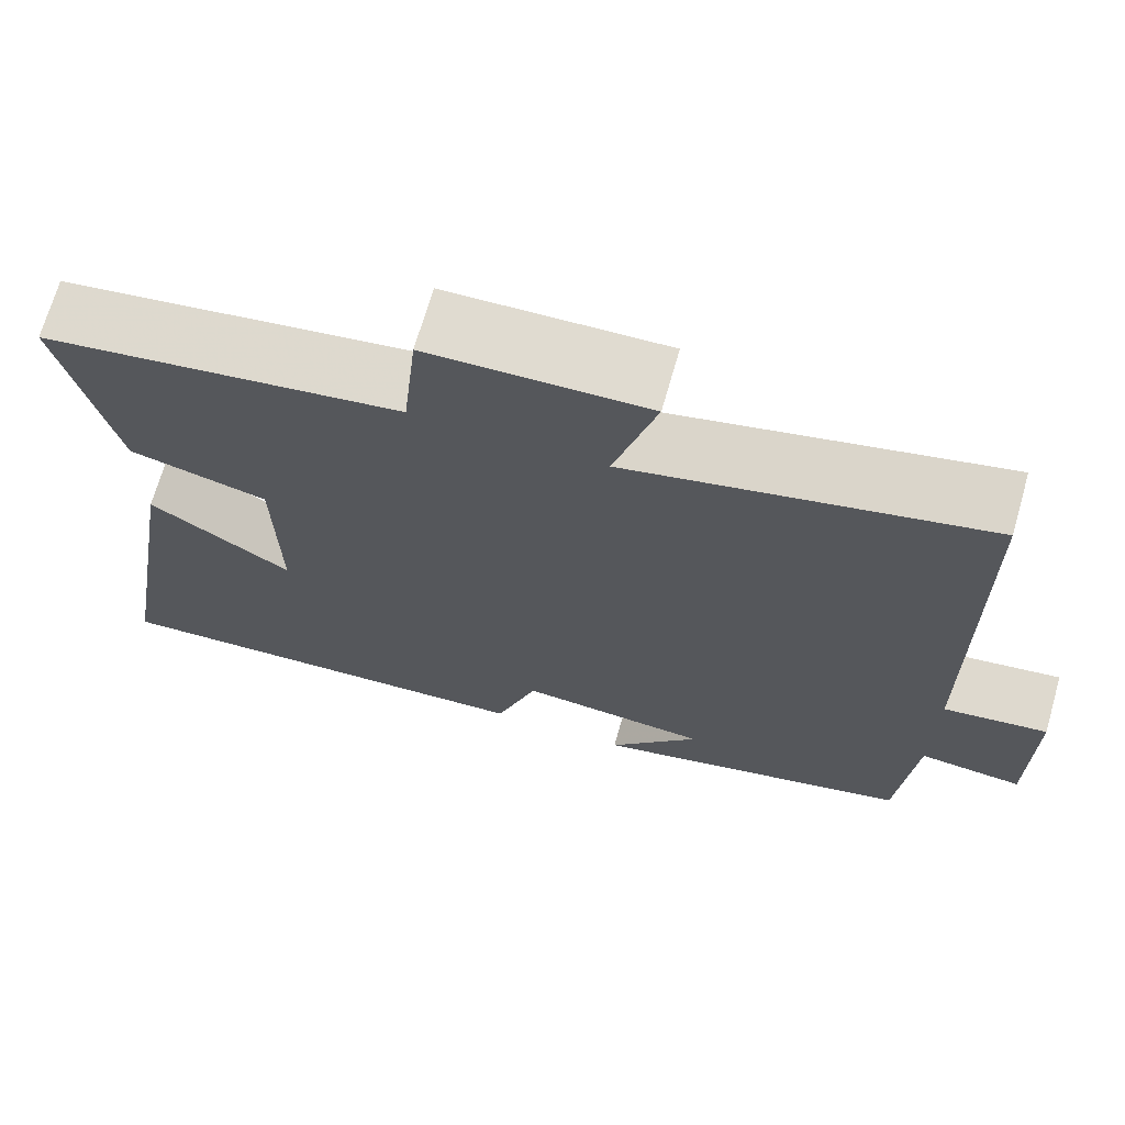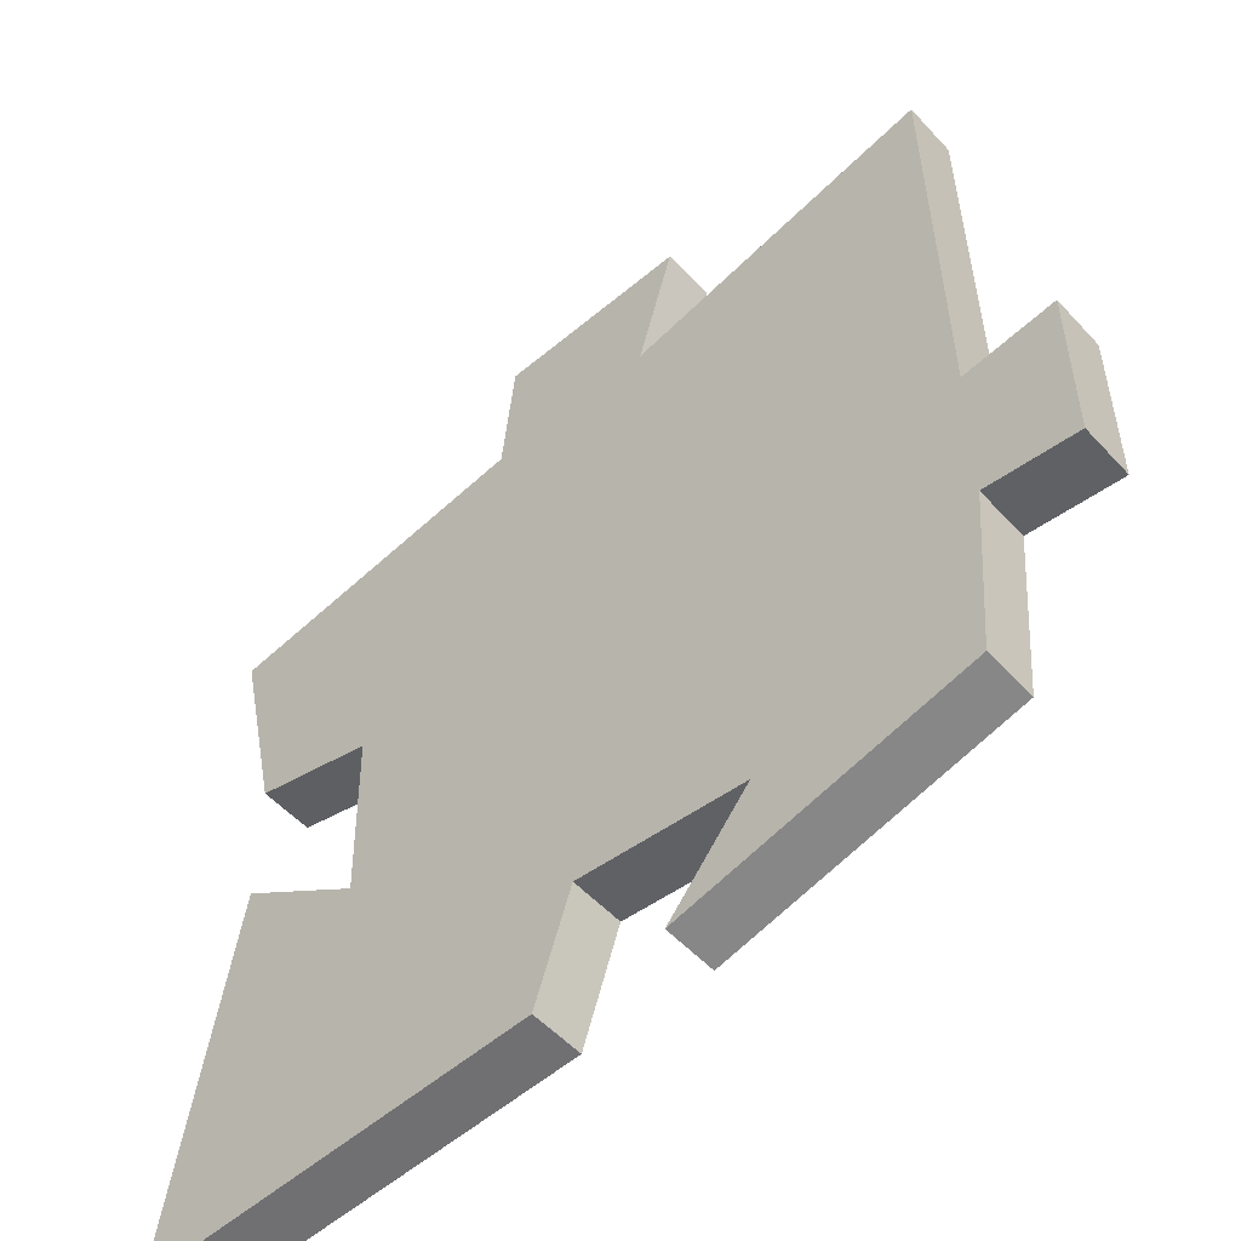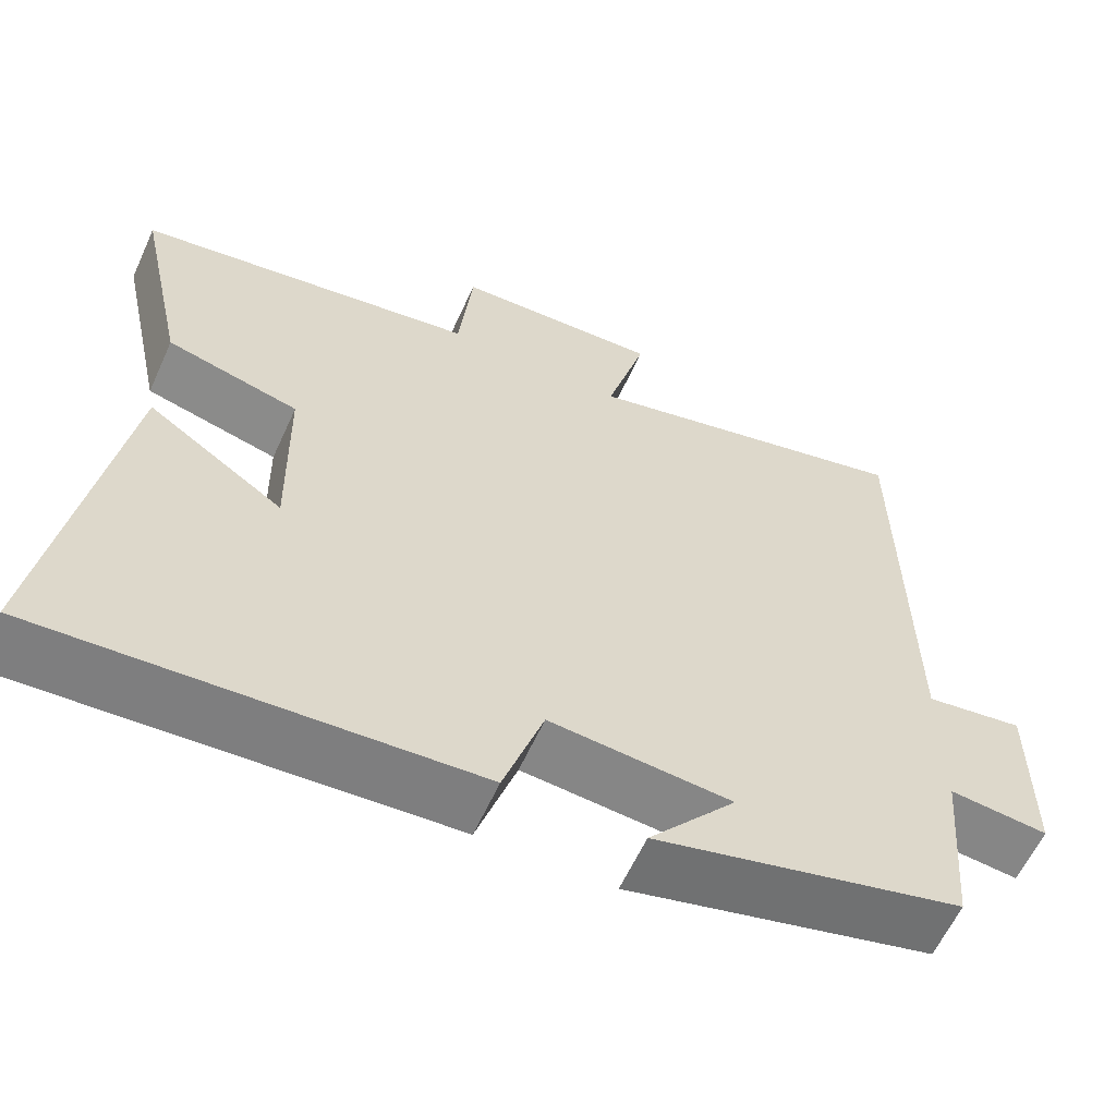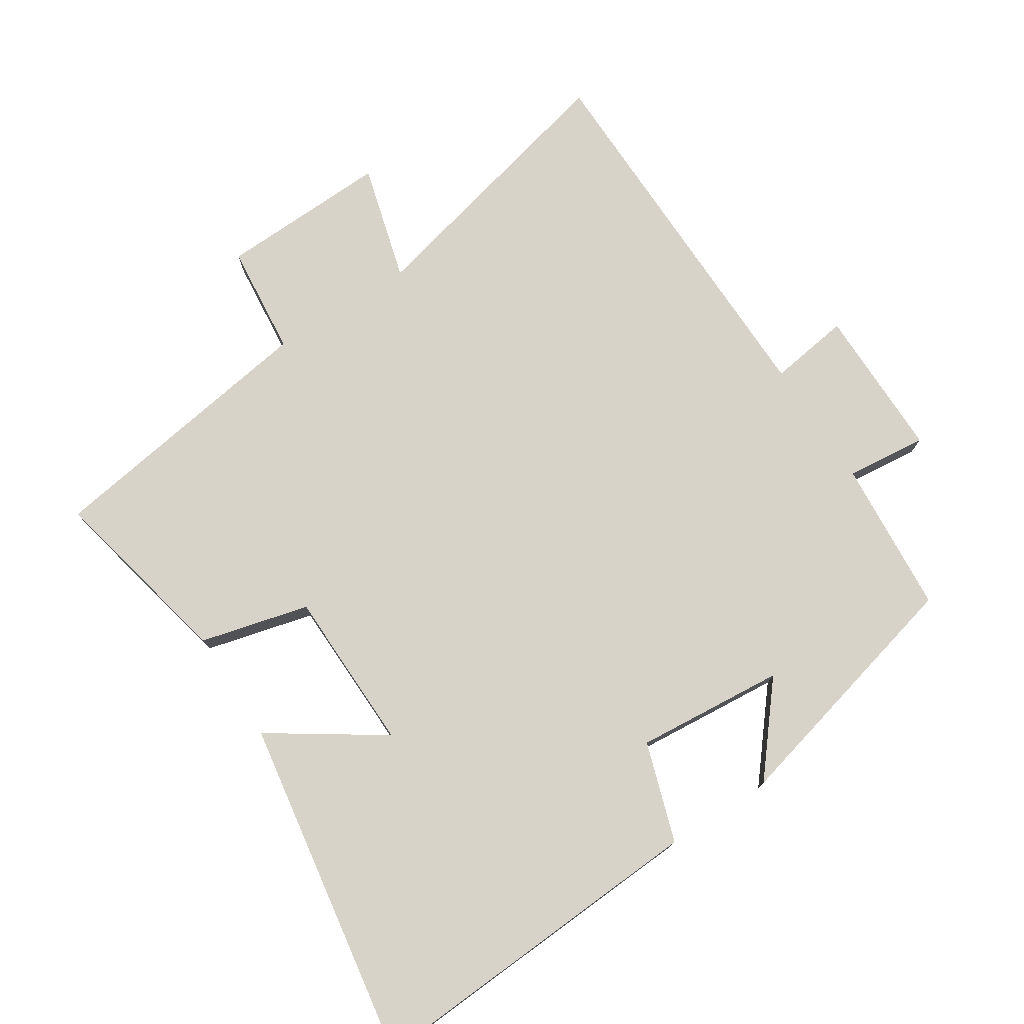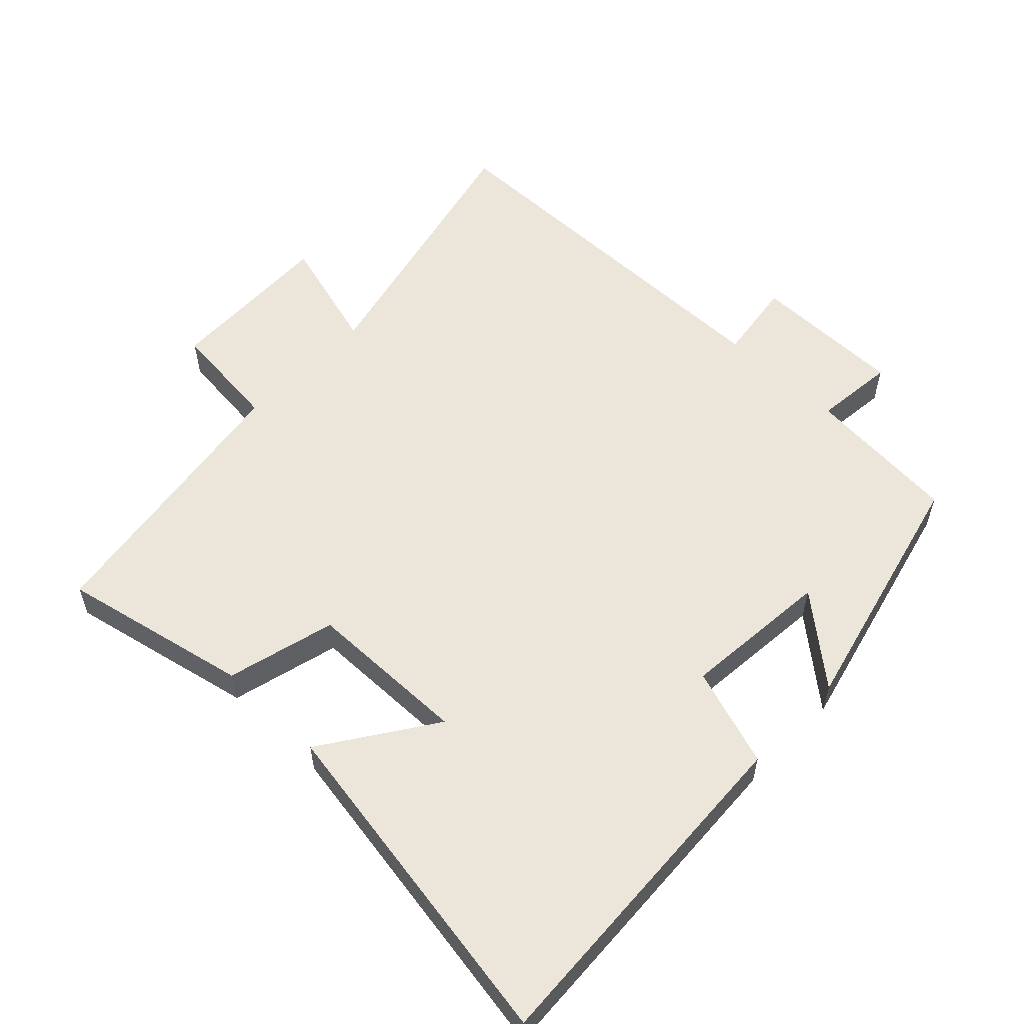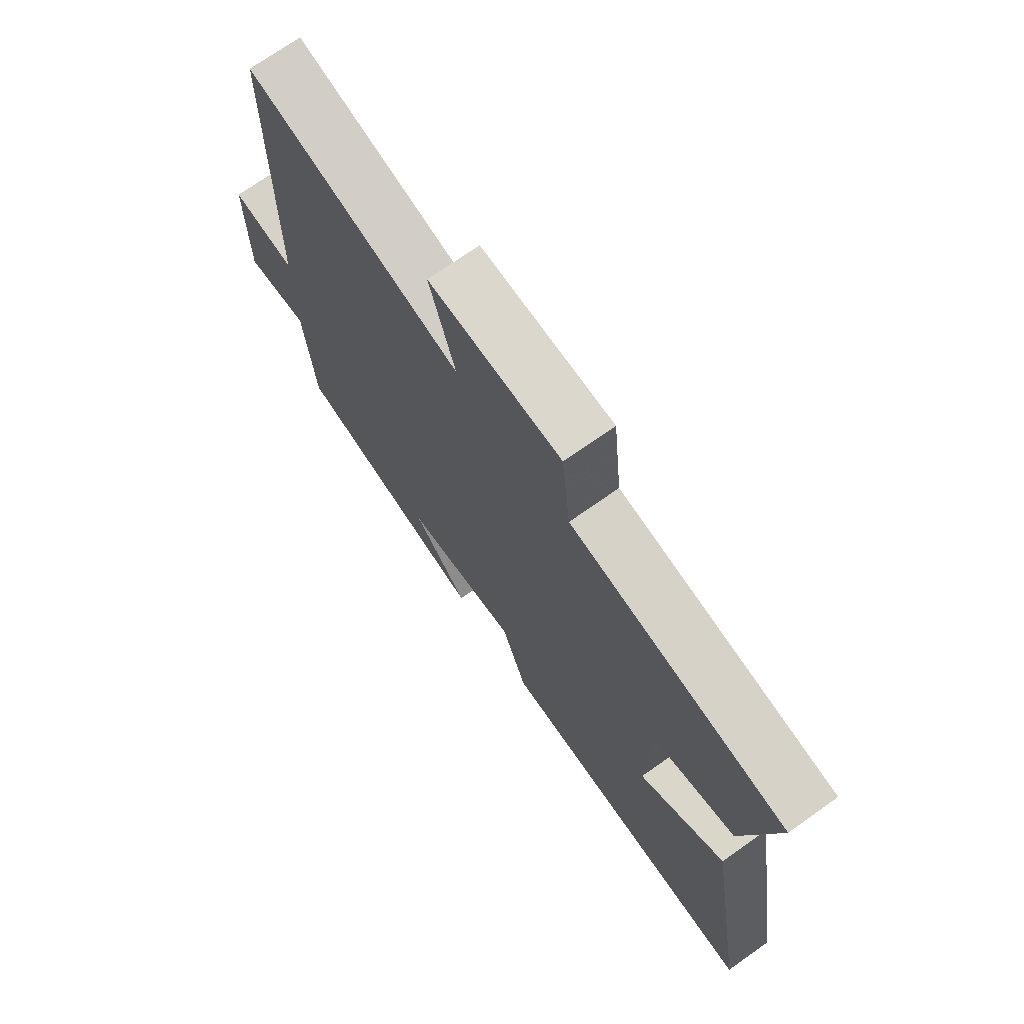
<metadata>
{"format":"obj","ext":"obj","renderer":"f3d","projection":"perspective","resolution":1024,"background":"white","views":[{"elev":69.8,"azim":-164.0,"up":"+Z"},{"elev":-52.8,"azim":-138.8,"up":"+Z"},{"elev":-60.5,"azim":155.6,"up":"+Z"},{"elev":76.2,"azim":146.9,"up":"+Y"},{"elev":56.5,"azim":133.9,"up":"+Y"},{"elev":71.9,"azim":54.7,"up":"+Z"}]}
</metadata>
<code>
v -0.481 0.07 -0.407
v -0.5 0.07 -0.176
v -0.621 0.07 -0.189
v -0.621 0.07 0.039
v -0.5 0.07 0.022
v -0.493 0.07 0.598
v -0.08 0.07 0.5
v -0.129 0.07 0.675
v 0.125 0.07 0.667
v 0.142 0.07 0.5
v 0.561 0.07 0.437
v 0.5 0.07 0.156
v 0.338 0.07 0.114
v 0.334 0.07 -0.128
v 0.5 0.07 -0.016
v 0.584 0.07 -0.528
v 0.061 0.07 -0.5
v 0.012 0.07 -0.352
v -0.21 0.07 -0.372
v -0.103 0.07 -0.5
v -0.481 0 -0.407
v -0.5 0 -0.176
v -0.621 0 -0.189
v -0.621 0 0.039
v -0.5 0 0.022
v -0.493 0 0.598
v -0.08 0 0.5
v -0.129 0 0.675
v 0.125 0 0.667
v 0.142 0 0.5
v 0.561 0 0.437
v 0.5 0 0.156
v 0.338 0 0.114
v 0.334 0 -0.128
v 0.5 0 -0.016
v 0.584 0 -0.528
v 0.061 0 -0.5
v 0.012 0 -0.352
v -0.21 0 -0.372
v -0.103 0 -0.5
f 19 20 1 2
f 18 19 2
f 15 16 17 18
f 14 15 18
f 13 14 18 2
f 10 11 12 13
f 10 13 2 3
f 7 8 9 10
f 7 10 3
f 5 6 7
f 5 7 3
f 3 4 5
f 22 21 40 39
f 22 39 38
f 38 37 36 35
f 38 35 34
f 22 38 34 33
f 33 32 31 30
f 23 22 33 30
f 30 29 28 27
f 23 30 27
f 27 26 25
f 23 27 25
f 25 24 23
f 1 21 22 2
f 2 22 23 3
f 3 23 24 4
f 4 24 25 5
f 5 25 26 6
f 6 26 27 7
f 7 27 28 8
f 8 28 29 9
f 9 29 30 10
f 10 30 31 11
f 11 31 32 12
f 12 32 33 13
f 13 33 34 14
f 14 34 35 15
f 15 35 36 16
f 16 36 37 17
f 17 37 38 18
f 18 38 39 19
f 19 39 40 20
f 20 40 21 1

</code>
